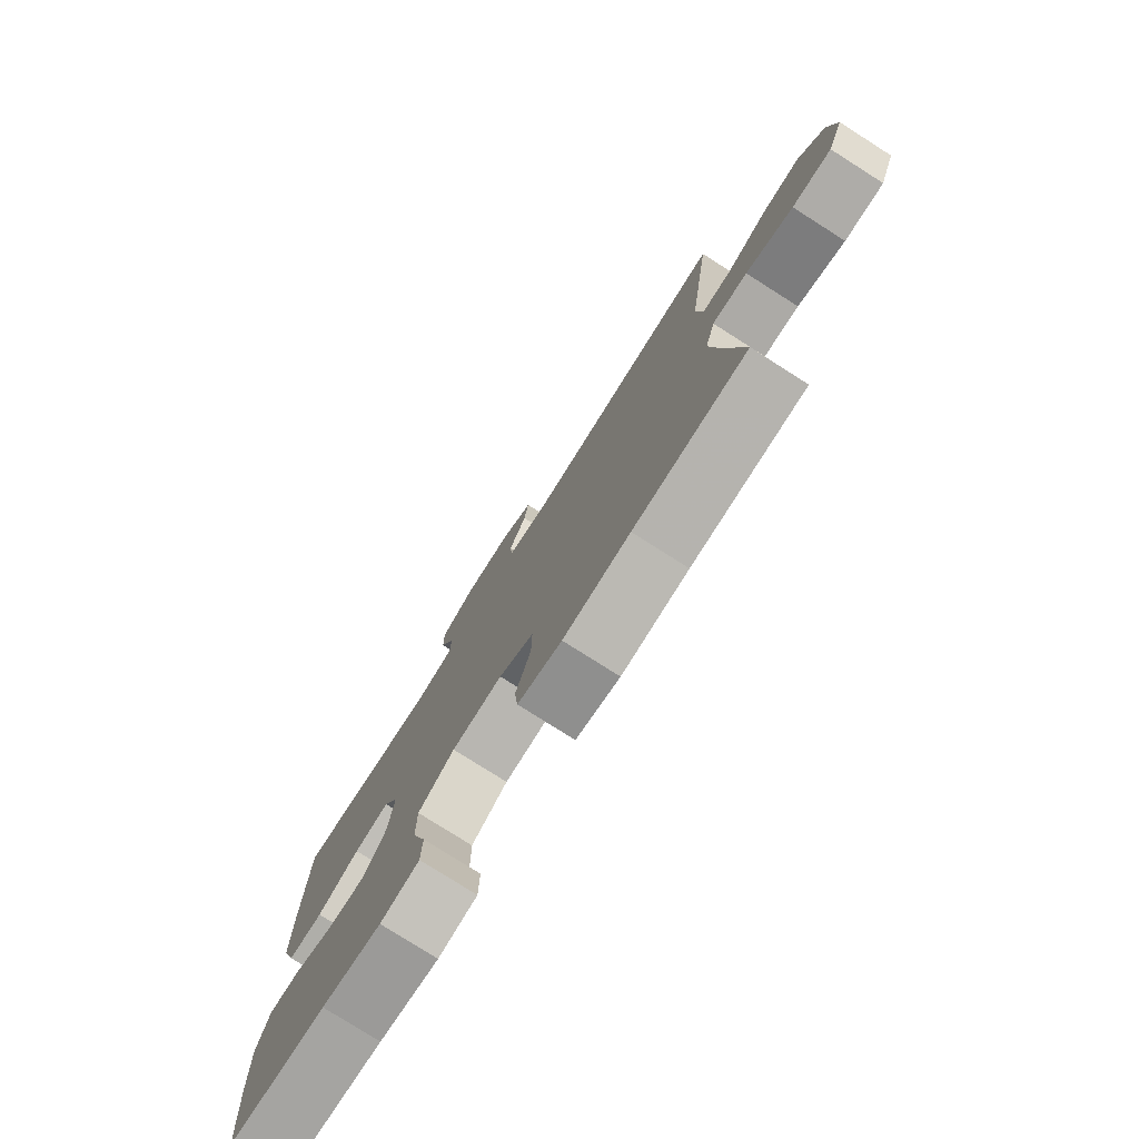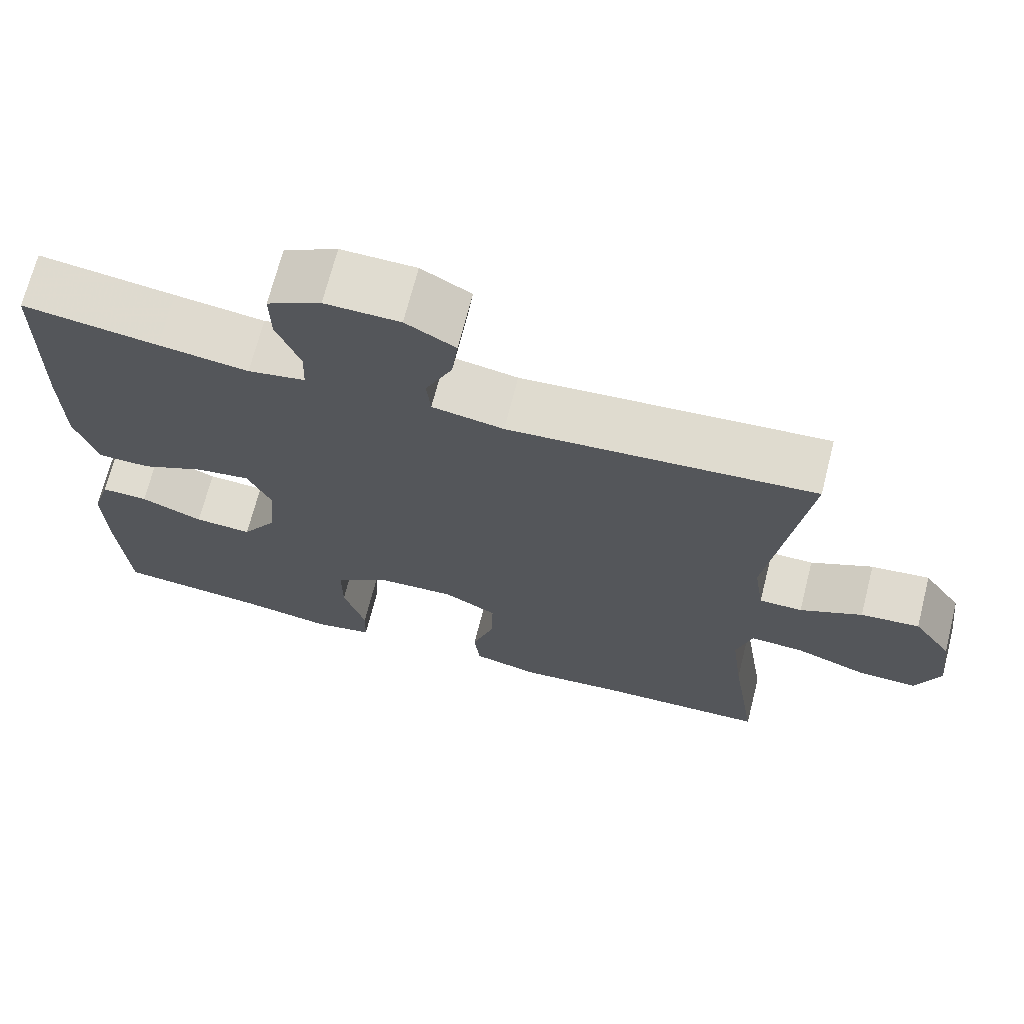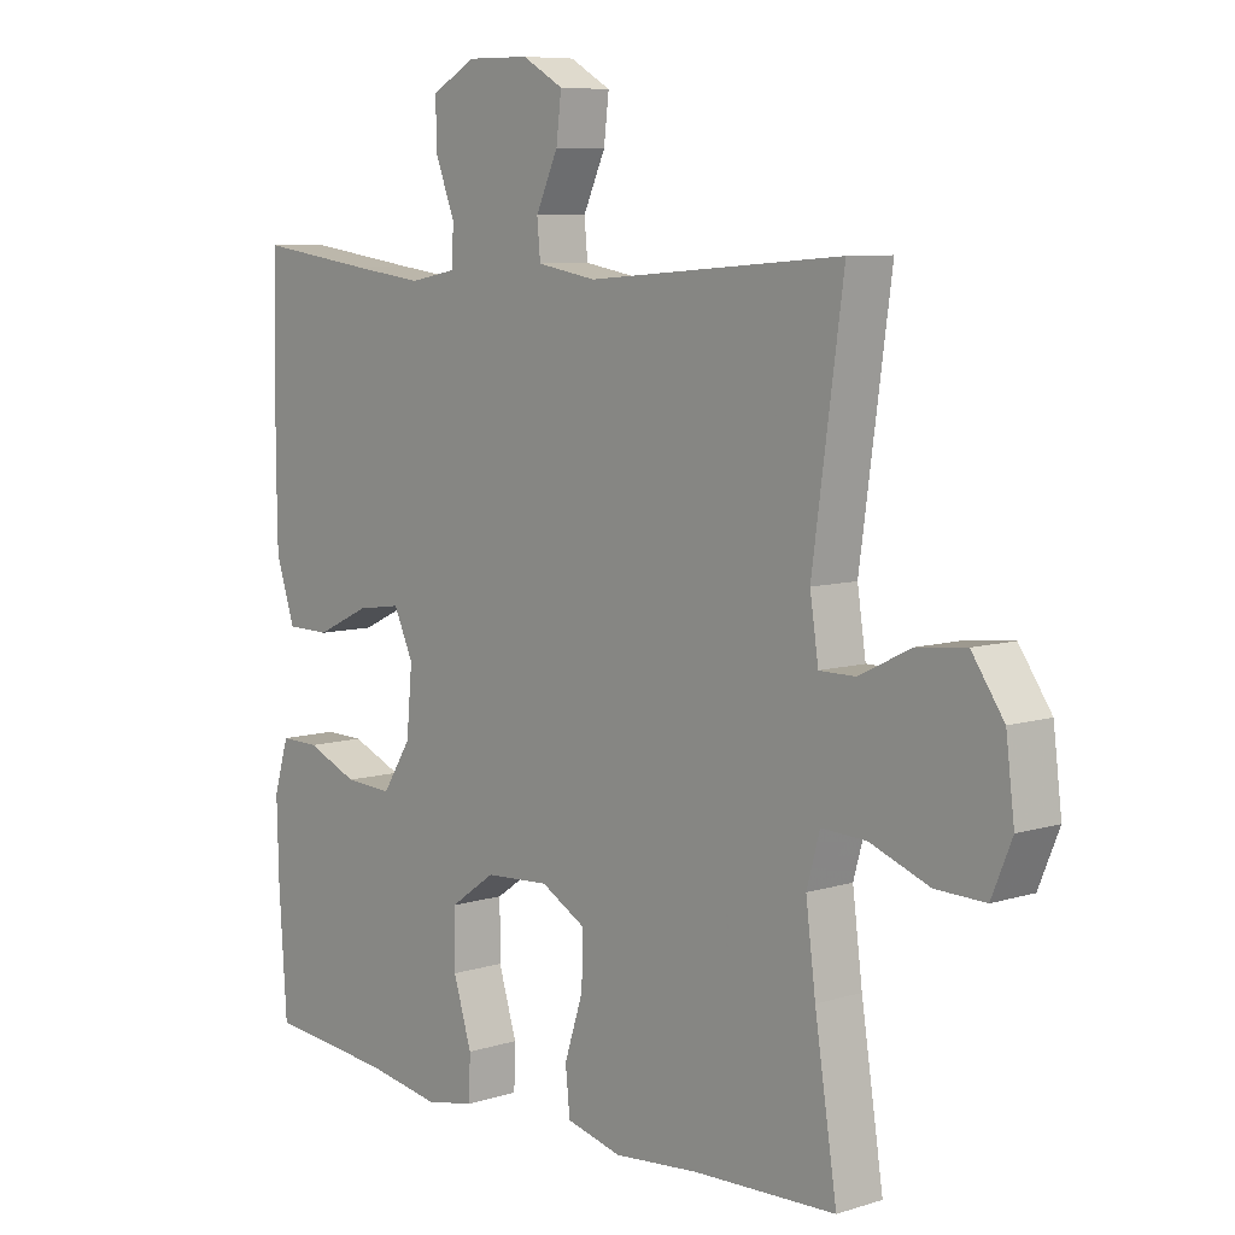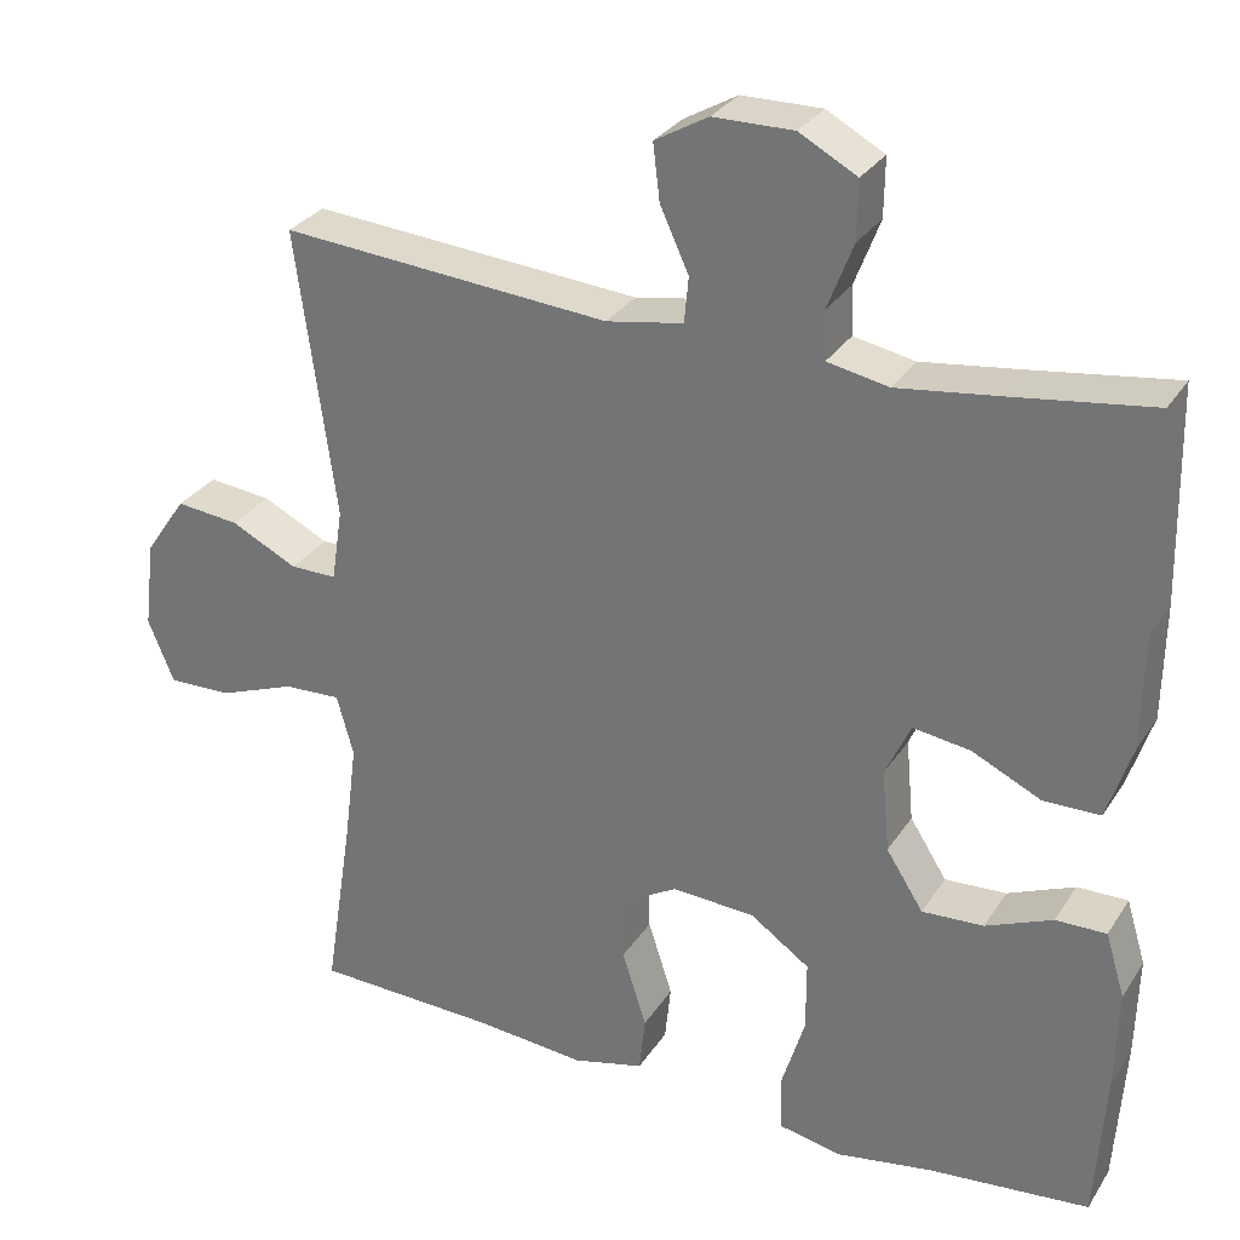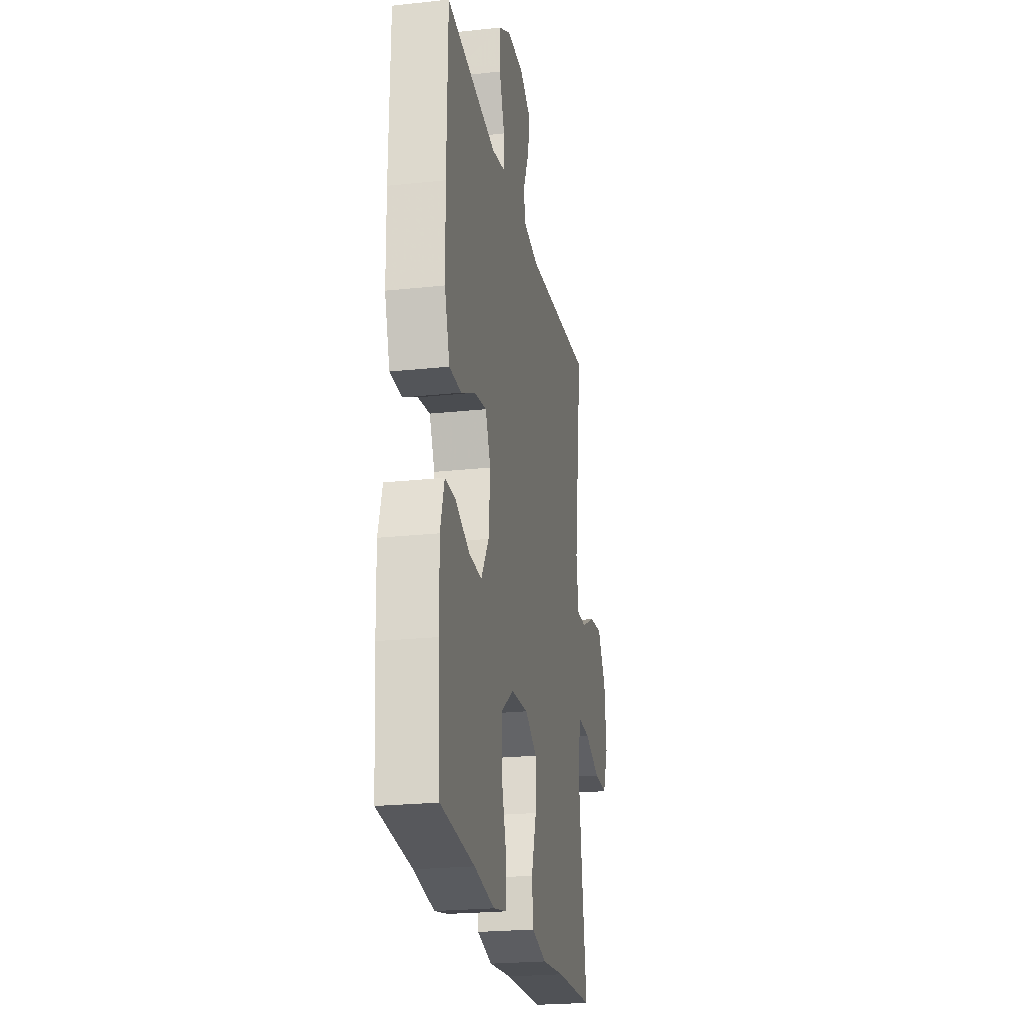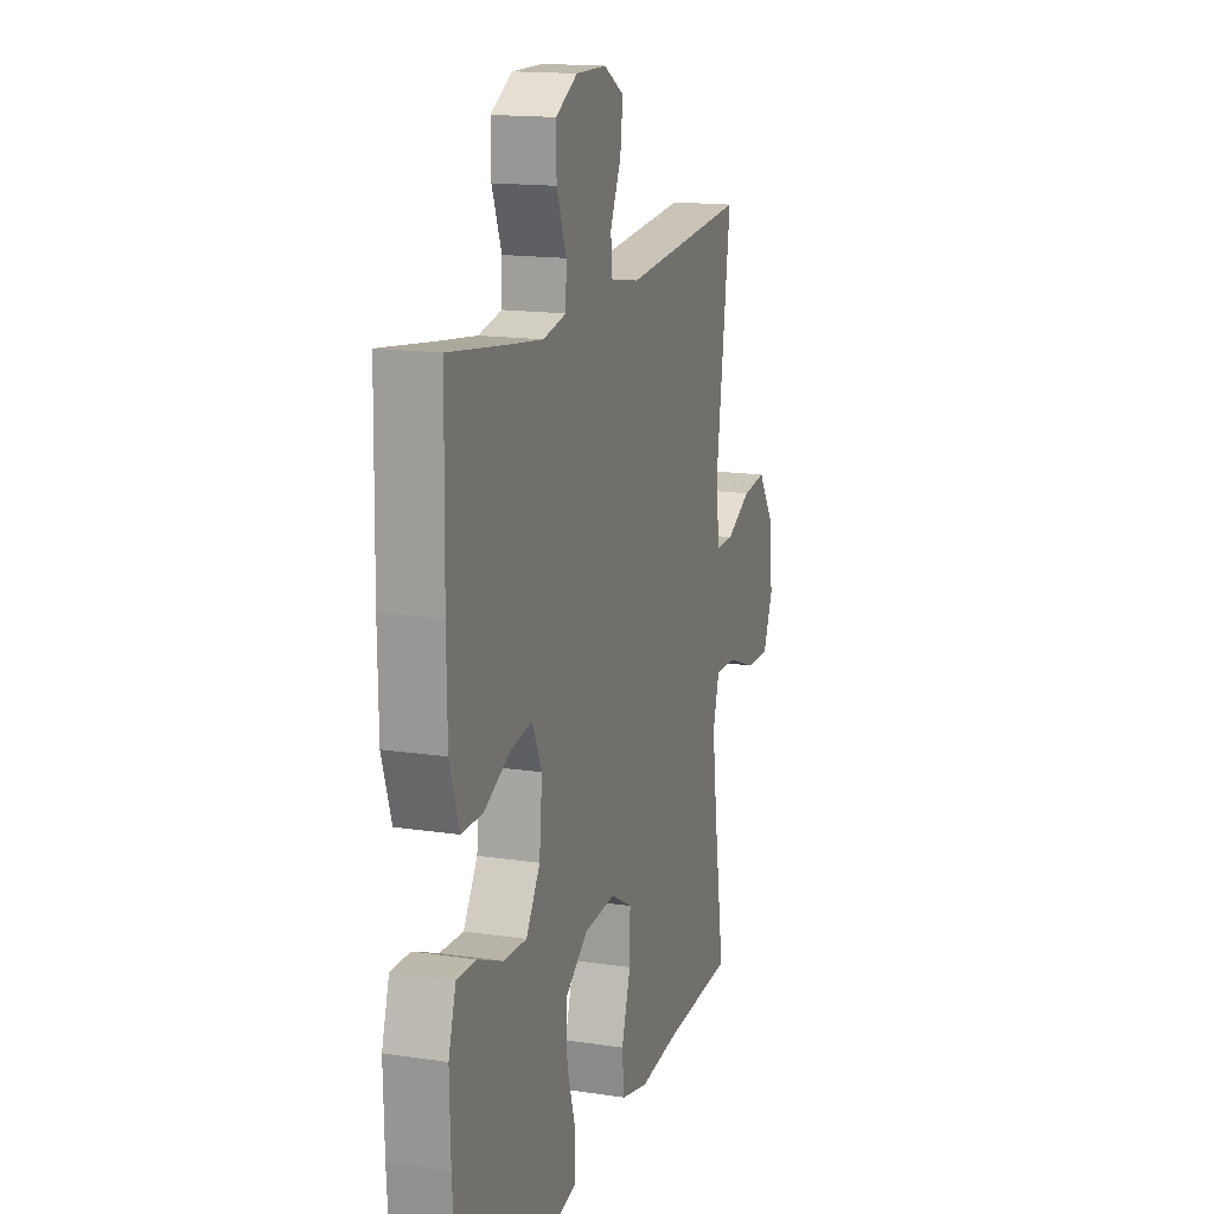
<metadata>
{"format":"obj","ext":"obj","renderer":"f3d","projection":"perspective","resolution":1024,"background":"white","views":[{"elev":-78.3,"azim":-122.4,"up":"+Z"},{"elev":69.6,"azim":-165.7,"up":"+Z"},{"elev":7.8,"azim":-131.2,"up":"+Z"},{"elev":29.6,"azim":26.8,"up":"+Z"},{"elev":-23.1,"azim":100.4,"up":"+Z"},{"elev":15.8,"azim":107.5,"up":"+Z"}]}
</metadata>
<code>
v -0.5 0.07 -0.5
v -0.466 0.07 -0.28
v -0.451 0.07 -0.163
v -0.471 0.07 -0.091
v -0.539 0.07 -0.094
v -0.63 0.07 -0.128
v -0.706 0.07 -0.13
v -0.737 0.07 -0.055
v -0.724 0.07 0.05
v -0.675 0.07 0.121
v -0.6 0.07 0.113
v -0.521 0.07 0.074
v -0.466 0.07 0.074
v -0.453 0.07 0.16
v -0.5 0.07 0.5
v -0.11 0.07 0.469
v -0.019 0.07 0.485
v -0.014 0.07 0.539
v -0.048 0.07 0.613
v -0.056 0.07 0.679
v 0.007 0.07 0.715
v 0.102 0.07 0.716
v 0.17 0.07 0.679
v 0.169 0.07 0.61
v 0.139 0.07 0.532
v 0.141 0.07 0.475
v 0.214 0.07 0.461
v 0.328 0.07 0.476
v 0.5 0.07 0.5
v 0.505 0.07 0.247
v 0.503 0.07 0.11
v 0.474 0.07 0.021
v 0.407 0.07 0.02
v 0.325 0.07 0.059
v 0.257 0.07 0.069
v 0.227 0.07 0.004
v 0.236 0.07 -0.094
v 0.28 0.07 -0.163
v 0.353 0.07 -0.159
v 0.432 0.07 -0.126
v 0.492 0.07 -0.125
v 0.515 0.07 -0.201
v 0.512 0.07 -0.32
v 0.5 0.07 -0.5
v 0.31 0.07 -0.518
v 0.195 0.07 -0.537
v 0.12 0.07 -0.522
v 0.118 0.07 -0.457
v 0.146 0.07 -0.366
v 0.146 0.07 -0.282
v 0.076 0.07 -0.233
v -0.022 0.07 -0.227
v -0.09 0.07 -0.265
v -0.089 0.07 -0.342
v -0.06 0.07 -0.432
v -0.067 0.07 -0.499
v -0.152 0.07 -0.52
v -0.281 0.07 -0.508
v -0.5 0 -0.5
v -0.466 0 -0.28
v -0.451 0 -0.163
v -0.471 0 -0.091
v -0.539 0 -0.094
v -0.63 0 -0.128
v -0.706 0 -0.13
v -0.737 0 -0.055
v -0.724 0 0.05
v -0.675 0 0.121
v -0.6 0 0.113
v -0.521 0 0.074
v -0.466 0 0.074
v -0.453 0 0.16
v -0.5 0 0.5
v -0.11 0 0.469
v -0.019 0 0.485
v -0.014 0 0.539
v -0.048 0 0.613
v -0.056 0 0.679
v 0.007 0 0.715
v 0.102 0 0.716
v 0.17 0 0.679
v 0.169 0 0.61
v 0.139 0 0.532
v 0.141 0 0.475
v 0.214 0 0.461
v 0.328 0 0.476
v 0.5 0 0.5
v 0.505 0 0.247
v 0.503 0 0.11
v 0.474 0 0.021
v 0.407 0 0.02
v 0.325 0 0.059
v 0.257 0 0.069
v 0.227 0 0.004
v 0.236 0 -0.094
v 0.28 0 -0.163
v 0.353 0 -0.159
v 0.432 0 -0.126
v 0.492 0 -0.125
v 0.515 0 -0.201
v 0.512 0 -0.32
v 0.5 0 -0.5
v 0.31 0 -0.518
v 0.195 0 -0.537
v 0.12 0 -0.522
v 0.118 0 -0.457
v 0.146 0 -0.366
v 0.146 0 -0.282
v 0.076 0 -0.233
v -0.022 0 -0.227
v -0.09 0 -0.265
v -0.089 0 -0.342
v -0.06 0 -0.432
v -0.067 0 -0.499
v -0.152 0 -0.52
v -0.281 0 -0.508
f 55 56 57 58
f 54 55 58 1
f 53 54 1 2
f 52 53 2 3
f 51 52 3 4
f 46 47 48 49
f 45 46 49 50
f 44 45 50
f 43 44 50 51
f 39 40 41 42
f 38 39 42 43
f 31 32 33 34
f 31 34 35
f 28 29 30 31
f 27 28 31 35
f 26 27 35 36
f 22 23 24 25
f 22 25 26
f 21 22 26
f 18 19 20 21
f 17 18 21 26
f 16 17 26 36
f 14 15 16 36
f 9 10 11 12
f 9 12 13
f 8 9 13
f 5 6 7 8
f 4 5 8 13
f 38 43 51 4
f 13 14 36 37
f 4 13 37 38
f 116 115 114 113
f 59 116 113 112
f 60 59 112 111
f 61 60 111 110
f 62 61 110 109
f 107 106 105 104
f 108 107 104 103
f 108 103 102
f 109 108 102 101
f 100 99 98 97
f 101 100 97 96
f 92 91 90 89
f 93 92 89
f 89 88 87 86
f 93 89 86 85
f 94 93 85 84
f 83 82 81 80
f 84 83 80
f 84 80 79
f 79 78 77 76
f 84 79 76 75
f 94 84 75 74
f 94 74 73 72
f 70 69 68 67
f 71 70 67
f 71 67 66
f 66 65 64 63
f 71 66 63 62
f 62 109 101 96
f 95 94 72 71
f 96 95 71 62
f 1 59 60 2
f 2 60 61 3
f 3 61 62 4
f 4 62 63 5
f 5 63 64 6
f 6 64 65 7
f 7 65 66 8
f 8 66 67 9
f 9 67 68 10
f 10 68 69 11
f 11 69 70 12
f 12 70 71 13
f 13 71 72 14
f 14 72 73 15
f 15 73 74 16
f 16 74 75 17
f 17 75 76 18
f 18 76 77 19
f 19 77 78 20
f 20 78 79 21
f 21 79 80 22
f 22 80 81 23
f 23 81 82 24
f 24 82 83 25
f 25 83 84 26
f 26 84 85 27
f 27 85 86 28
f 28 86 87 29
f 29 87 88 30
f 30 88 89 31
f 31 89 90 32
f 32 90 91 33
f 33 91 92 34
f 34 92 93 35
f 35 93 94 36
f 36 94 95 37
f 37 95 96 38
f 38 96 97 39
f 39 97 98 40
f 40 98 99 41
f 41 99 100 42
f 42 100 101 43
f 43 101 102 44
f 44 102 103 45
f 45 103 104 46
f 46 104 105 47
f 47 105 106 48
f 48 106 107 49
f 49 107 108 50
f 50 108 109 51
f 51 109 110 52
f 52 110 111 53
f 53 111 112 54
f 54 112 113 55
f 55 113 114 56
f 56 114 115 57
f 57 115 116 58
f 58 116 59 1

</code>
